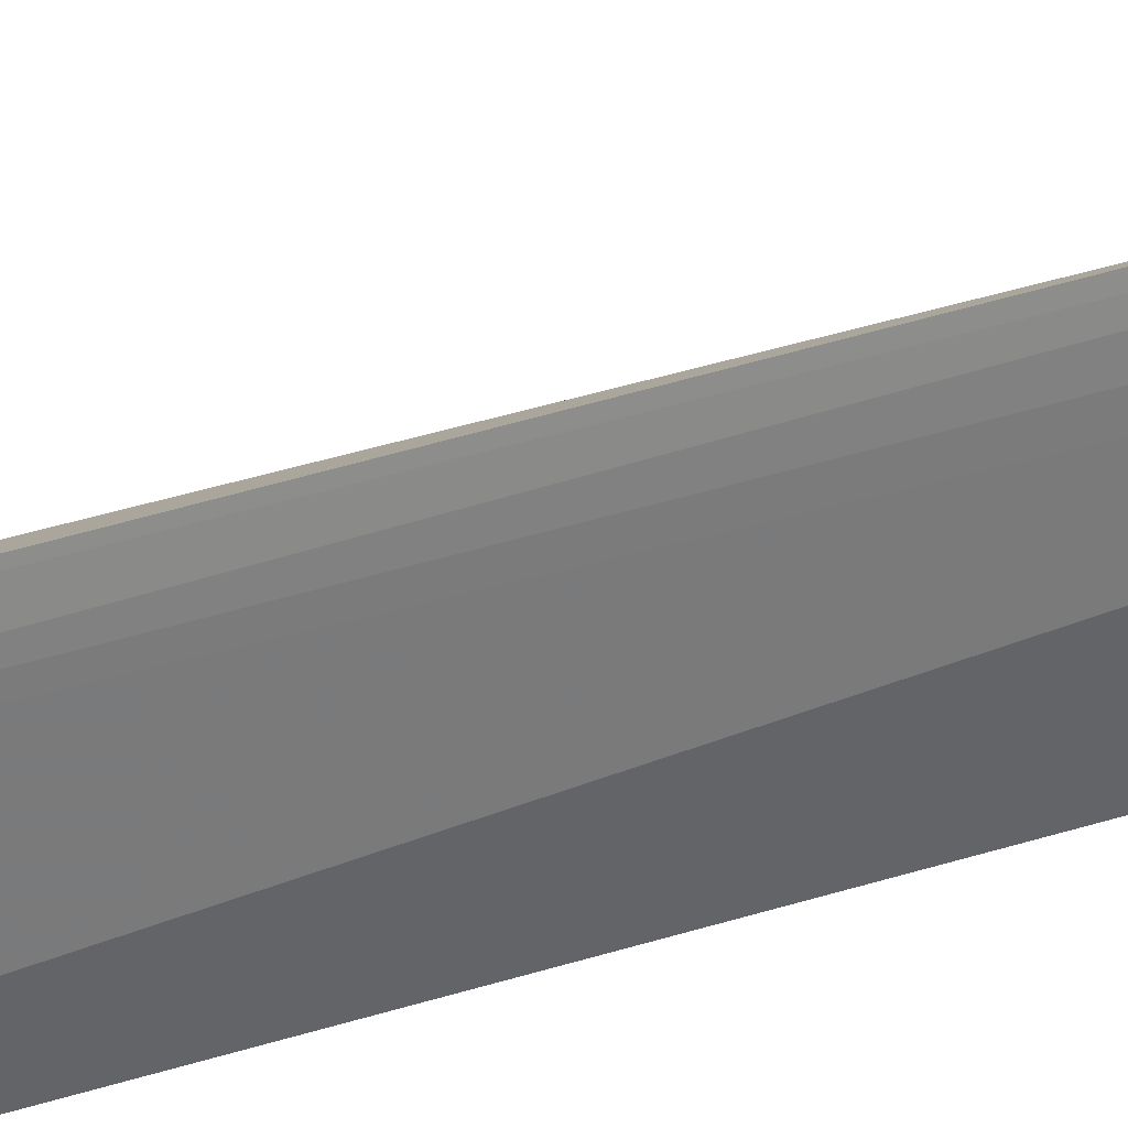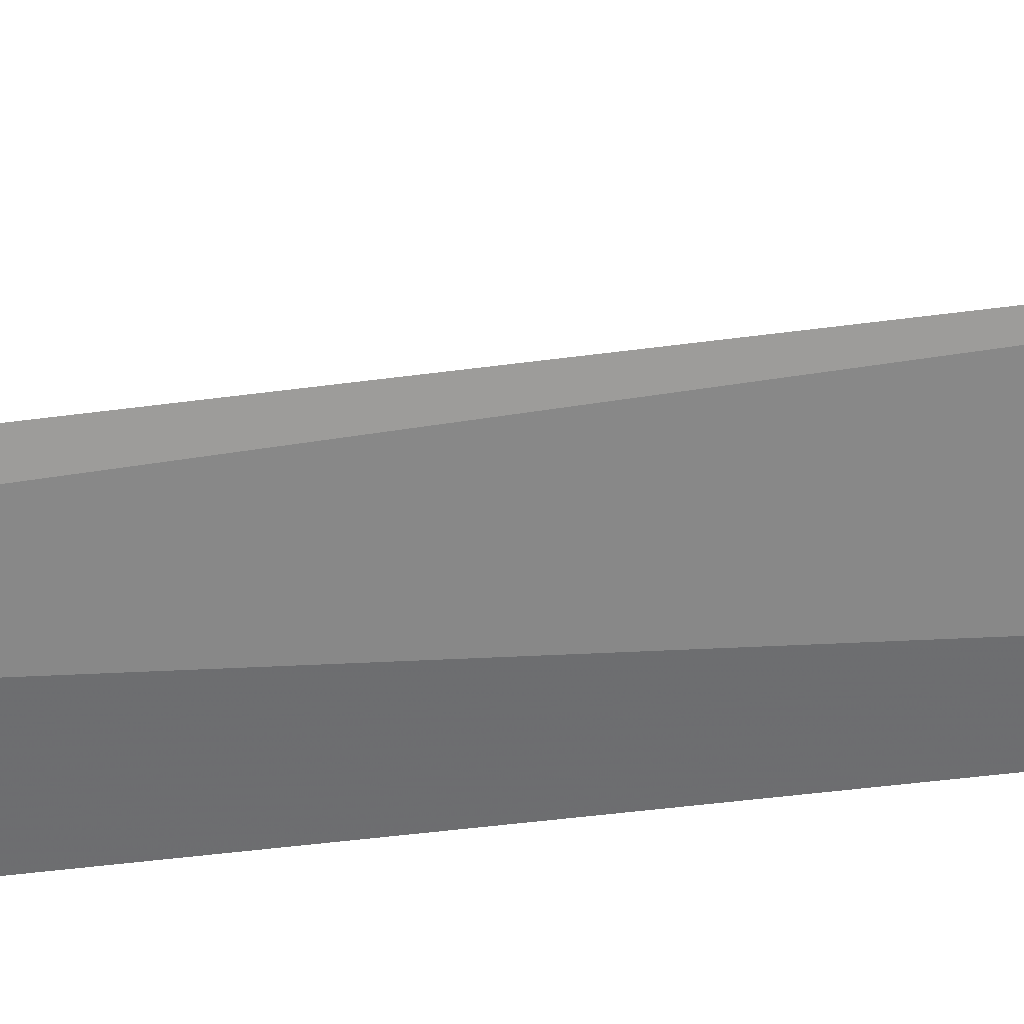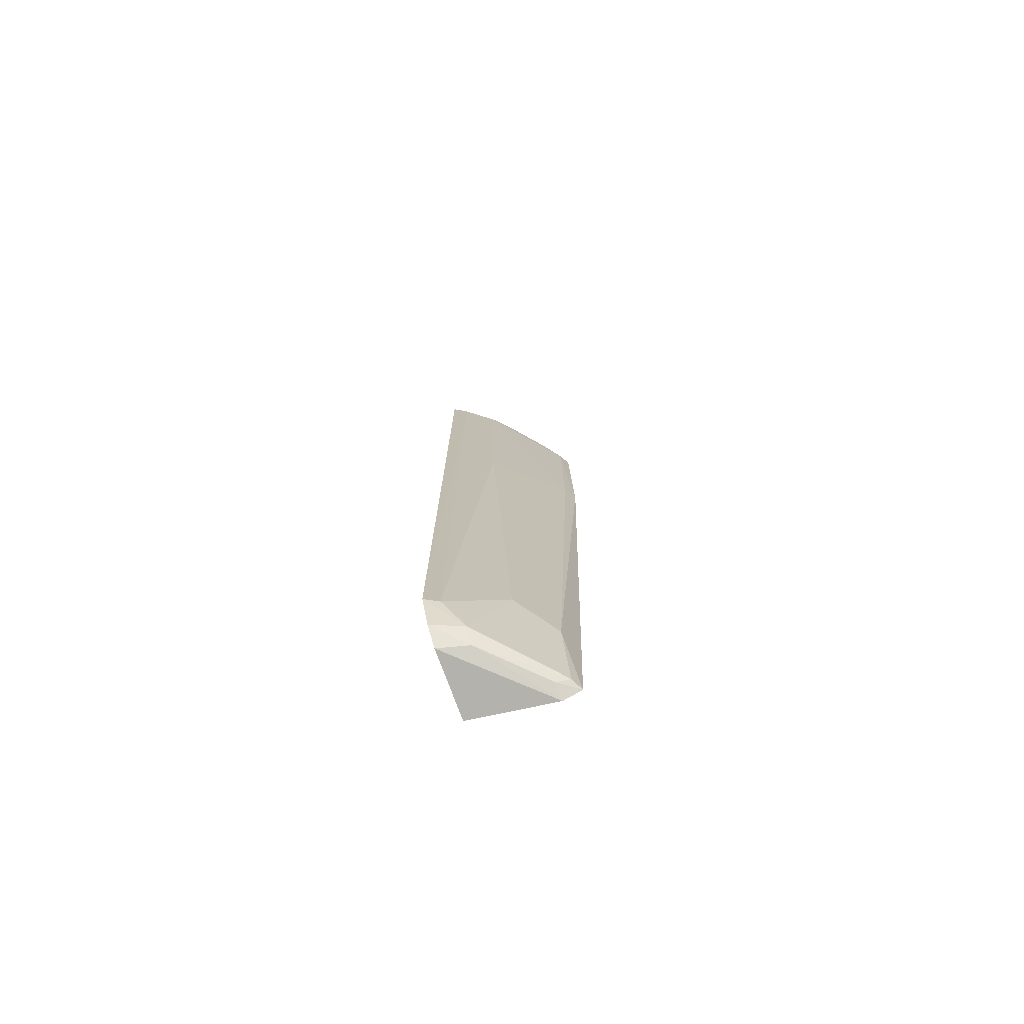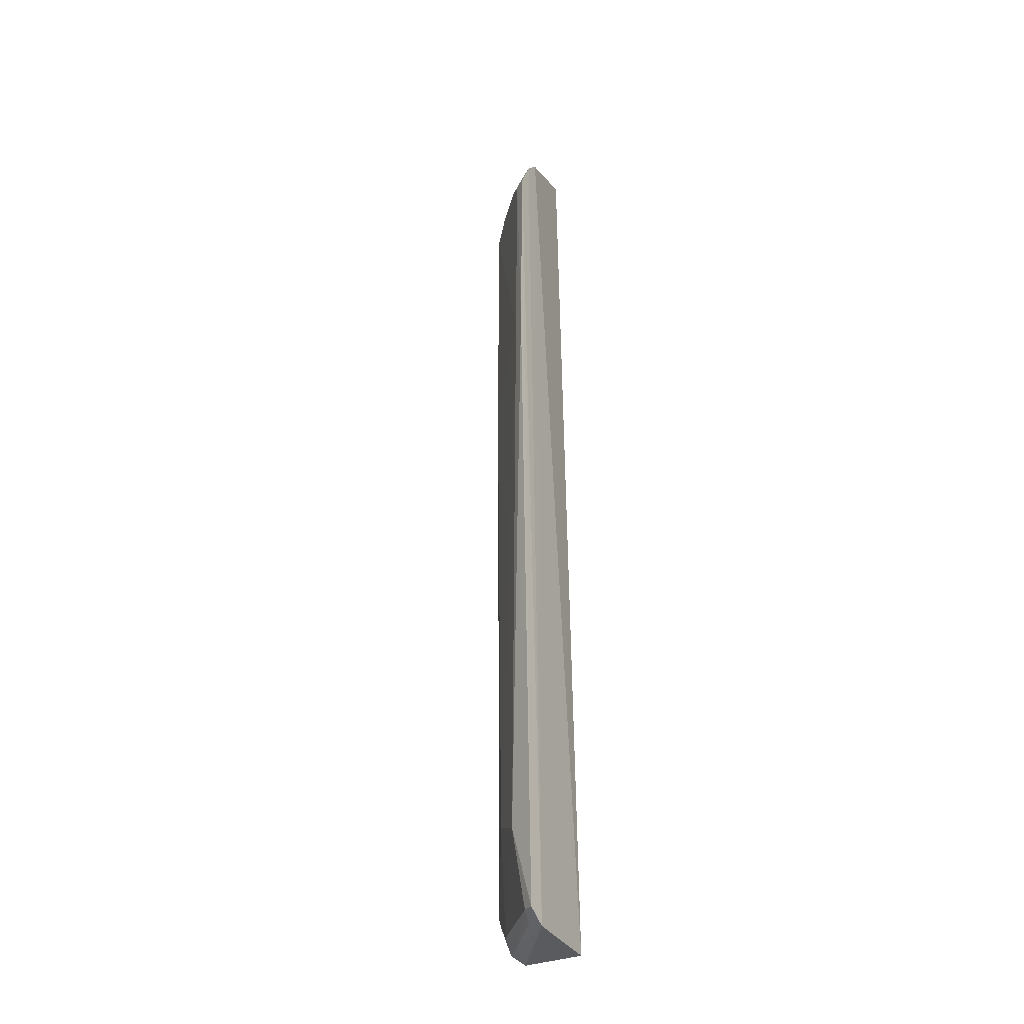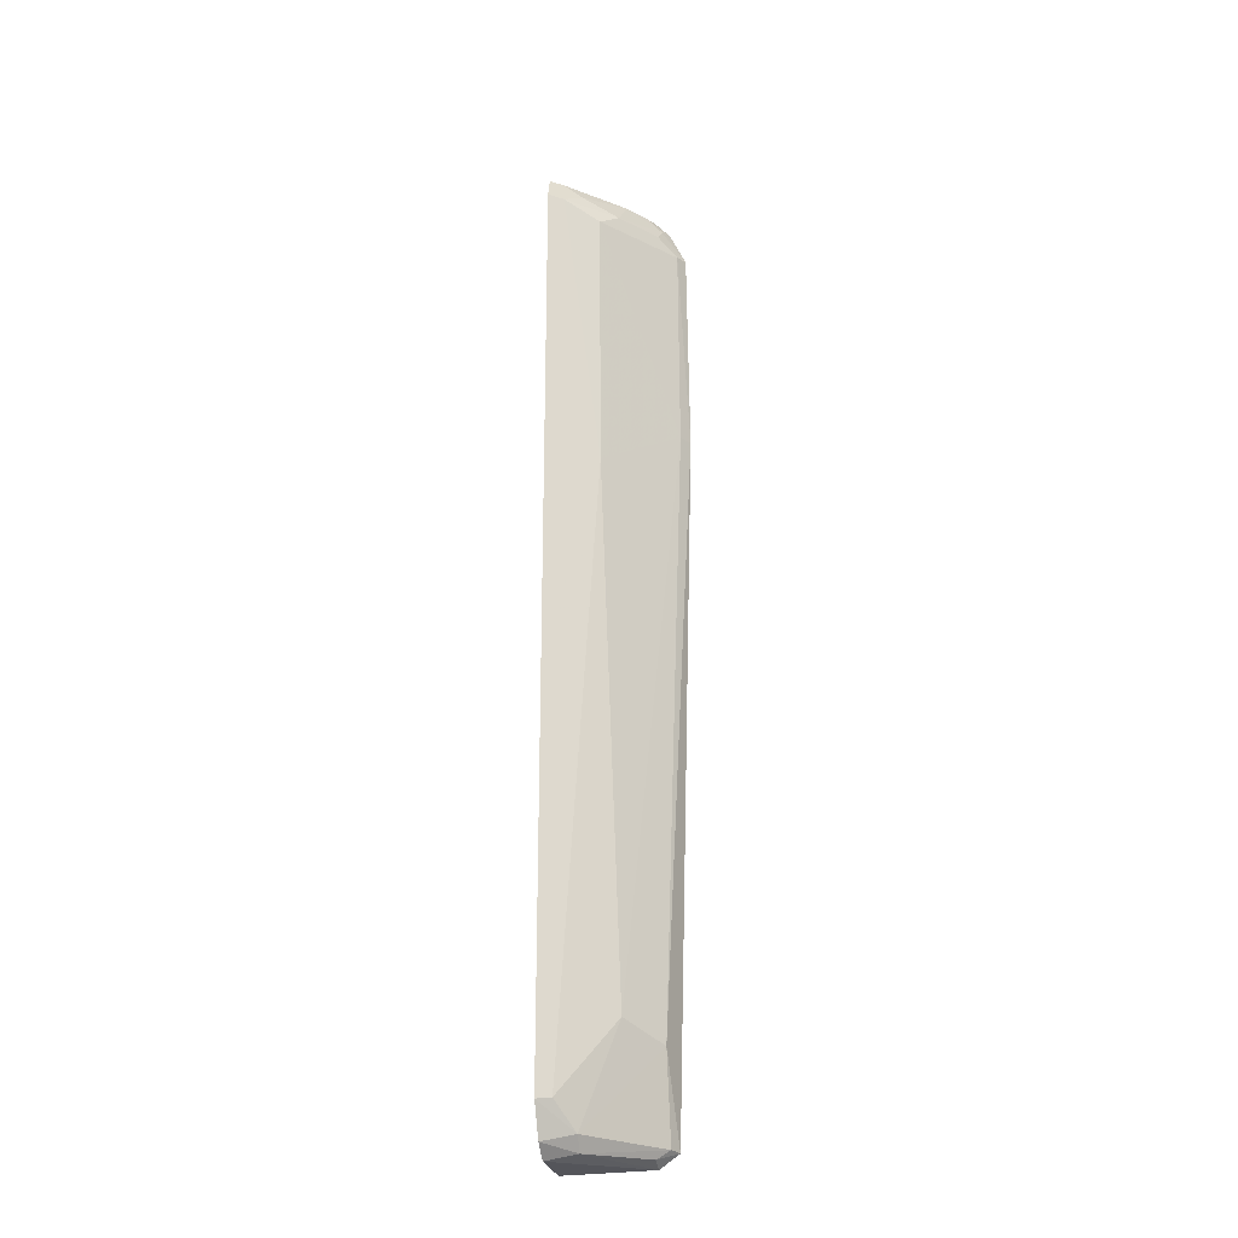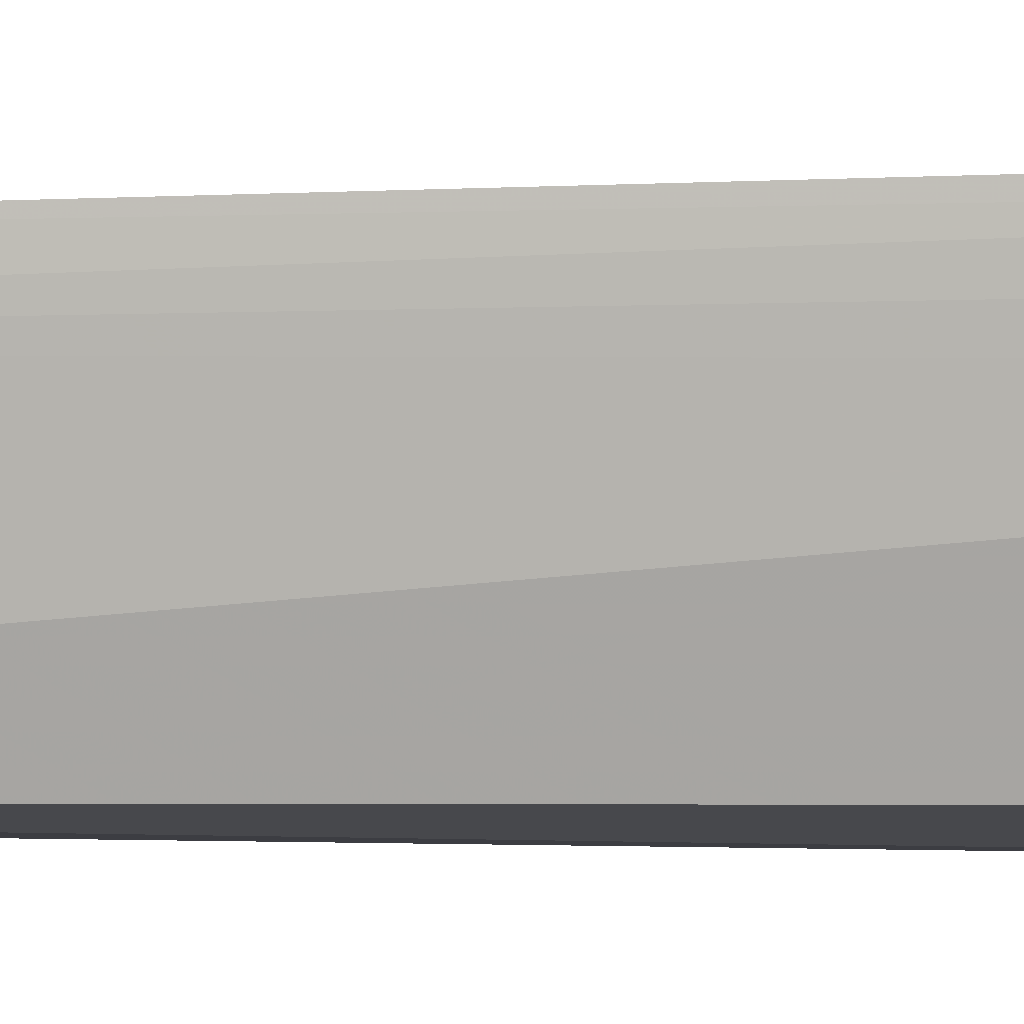
<metadata>
{"format":"obj","ext":"obj","renderer":"f3d","projection":"perspective","resolution":1024,"background":"white","views":[{"elev":27.5,"azim":-117.1,"up":"+Y"},{"elev":-67.4,"azim":97.1,"up":"+Y"},{"elev":-75.9,"azim":106.2,"up":"+Z"},{"elev":-31.4,"azim":-147.2,"up":"+Z"},{"elev":-22.7,"azim":95.4,"up":"+Z"},{"elev":1.8,"azim":-81.0,"up":"+Y"}]}
</metadata>
<code>
v 0.01447 0.01196 0.06551
v 0.02044 0.01088 0.06129
v 0.01316 0.01932 0.06024
v 0.01332 0.0171 0.0004586
v 0.01386 0.01145 0.0001373
v 0.01752 0.01537 0.008311
v 0.01546 0.01556 0.0632
v 0.01916 0.01082 0.06319
v 0.01331 0.01714 0.06345
v 0.01875 0.01408 0.06012
v 0.01515 0.01771 0.007085
v 0.01953 0.01102 0.00118
v 0.01871 0.01173 0.06309
v 0.01321 0.01825 0.06238
v 0.01997 0.01182 0.003471
v 0.01332 0.01832 0.001362
v 0.01404 0.01888 0.04651
v 0.01835 0.01112 0.000301
v 0.02044 0.01089 0.003336
v 0.01746 0.01521 0.06117
v 0.01423 0.01686 0.06308
v 0.01996 0.01189 0.06117
v 0.01872 0.01419 0.04288
v 0.01865 0.01306 0.001693
v 0.01395 0.01881 0.06012
v 0.0132 0.01949 0.0465
v 0.01869 0.01291 0.06209
v 0.01505 0.0176 0.06112
v 0.01411 0.01782 0.06205
v 0.0141 0.01786 0.001444
v 0.01781 0.0131 0.000758
v 0.01436 0.01699 0.0008732
f 8 1 5
f 9 5 1
f 9 4 5
f 9 1 7
f 13 7 1
f 13 1 8
f 14 3 4
f 14 4 9
f 16 4 3
f 17 6 11
f 18 5 4
f 19 8 5
f 19 18 12
f 19 5 18
f 19 2 8
f 21 14 9
f 21 9 7
f 22 19 15
f 22 2 19
f 22 10 20
f 22 13 8
f 22 8 2
f 23 15 6
f 23 22 15
f 23 10 22
f 23 17 10
f 23 6 17
f 24 11 6
f 24 6 15
f 24 19 12
f 24 15 19
f 25 10 17
f 25 20 10
f 26 16 3
f 26 25 17
f 26 3 25
f 26 17 11
f 26 11 16
f 27 20 7
f 27 7 13
f 27 22 20
f 27 13 22
f 28 20 25
f 28 25 3
f 29 21 7
f 29 7 20
f 29 20 28
f 29 14 21
f 29 28 3
f 29 3 14
f 30 16 11
f 30 11 24
f 31 24 12
f 31 12 18
f 31 30 24
f 31 18 4
f 32 4 16
f 32 16 30
f 32 31 4
f 32 30 31

</code>
